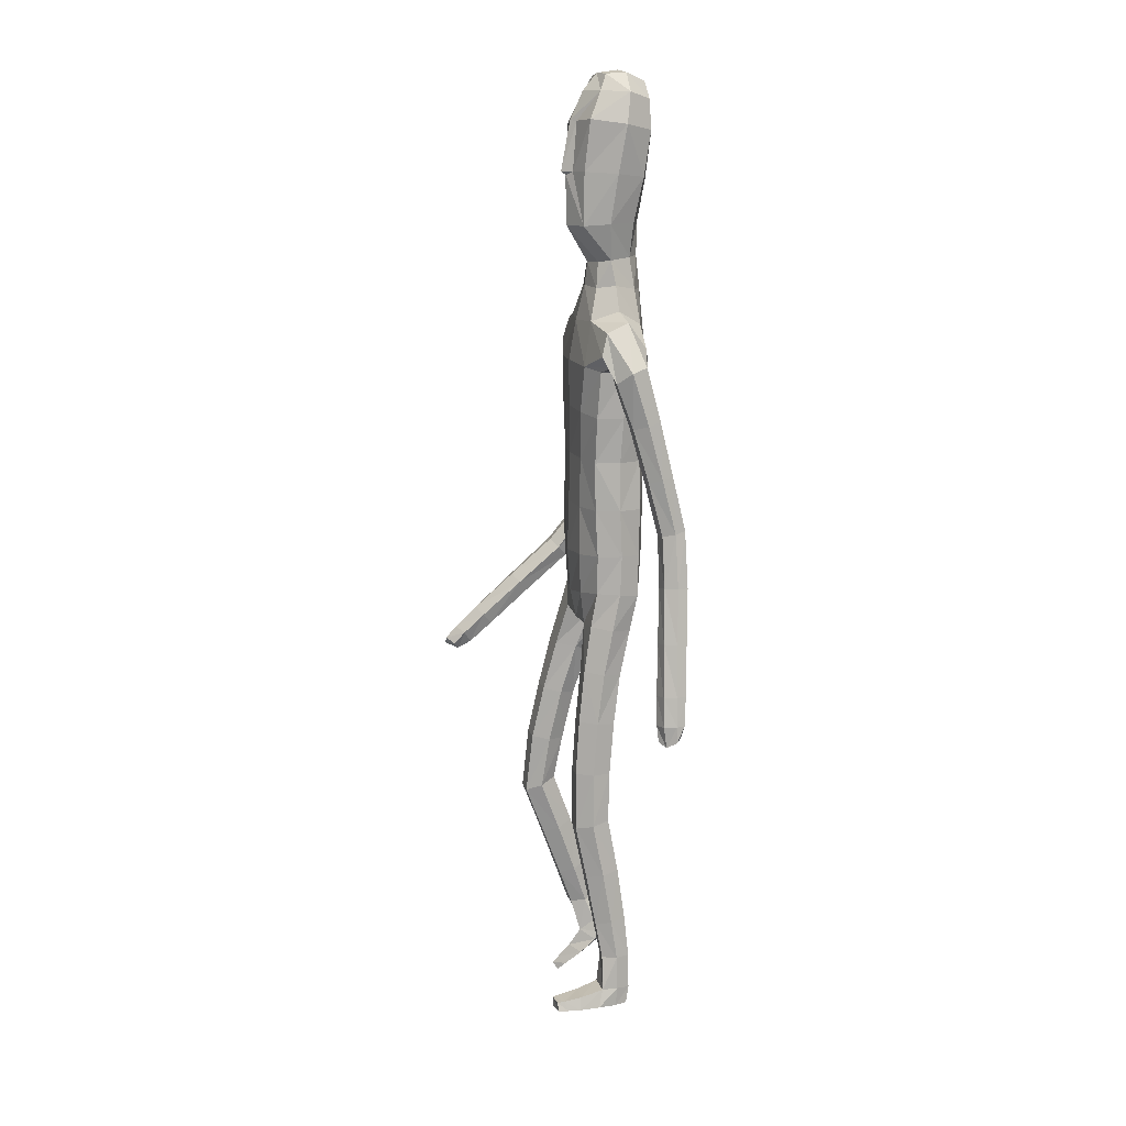
<metadata>
{"format":"obj","ext":"obj","renderer":"f3d","projection":"perspective","resolution":1024,"background":"white","views":[{"elev":13.6,"azim":76.4,"up":"+Y"}]}
</metadata>
<code>
o Group1
v -0.03542 3.152 -0.1905
v 0.2323 0.01408 -0.04979
v 0.1988 0.01629 -0.008321
v 0.1934 0.07269 -0.01514
v 0.2209 0.06986 -0.06132
v 0.275 0.01077 -0.03912
v 0.2483 0.01115 -0.009222
v 0.2699 0.07014 -0.04995
v 0.23 0.04125 0.2287
v 0.2259 0.04609 0.1998
v 0.2158 0.007794 0.187
v 0.2292 0.00884 0.2294
v 0.2793 0.03927 0.2227
v 0.2827 0.04227 0.1965
v 0.2902 0.008107 0.2197
v 0.4815 1.079 -0.1604
v 0.4652 1.059 -0.1257
v 0.4254 1.074 -0.1642
v 0.4657 1.09 -0.1766
v 0.4789 1.136 -0.1593
v 0.4662 1.134 -0.116
v 0.4734 1.136 -0.1884
v 0.2714 0.006591 0.1586
v 0.2818 0.07303 0.05199
v 0.2967 0.0103 0.06845
v 0.29 0.009647 0.004502
v 0.2881 0.07586 -0.002079
v 0.2871 0.05355 0.1362
v 0.2988 0.008503 0.1402
v 0.2825 0.194 -0.000798
v 0.2597 0.1933 0.04924
v 0.2058 0.1864 0.04372
v 0.2017 0.07579 0.05509
v 0.2157 0.05641 0.1305
v 0.1862 0.1852 -0.008921
v 0.2013 0.01096 0.03334
v 0.2029 0.005635 0.1094
v 0.4355 1.073 -0.1059
v 0.4088 1.076 -0.1375
v 0.4242 1.129 -0.1018
v 0.3917 1.132 -0.135
v 0.04008 3.328 -0.1444
v 0.07017 3.27 -0.1543
v 0.05483 3.358 -0.07509
v 0.1157 3.294 -0.07435
v 0.1115 1.434 0.08422
v 0.1398 1.276 0.1026
v 0.2115 1.279 0.1068
v 0.2051 1.442 0.08164
v 0.209 1.563 0.06085
v 0.1155 1.548 0.09769
v 0.1018 1.412 0.000559
v 0.1184 1.272 0.03071
v 0.113 1.425 -0.06958
v 0.1126 1.548 -0.1107
v 0.2058 1.546 -0.0887
v 0.2054 1.421 -0.06126
v 0.148 1.257 -0.02772
v 0.4117 1.123 -0.1788
v 0.2685 0.00558 0.02477
v 0.2931 0.008026 0.1851
v 0.1212 2.503 -0.1142
v 0.08169 2.622 -0.1031
v 0.04214 3.353 -0.005957
v 0.0708 3.297 0.01944
v 0.1614 2.366 0.09653
v 0.2296 2.354 0.05522
v 0.2851 2.375 0.03287
v 0.2838 2.414 0.06546
v 0.1264 2.203 0.1018
v 0.2174 2.192 0.06465
v 0.1306 2.519 0.06668
v 0.2701 2.493 0.0448
v 0.3221 2.325 0.024
v 0.3597 2.364 -0.0232
v 0.2529 2.525 -0.03484
v 0.1652 2.555 -0.02536
v 0.347 2.382 -0.07618
v 0.3634 2.181 -0.07983
v 0.3558 2.195 -0.1231
v 0.2673 2.361 -0.1005
v 0.2419 2.433 -0.1019
v 0.2807 2.189 -0.1364
v 0.3661 2.004 -0.1667
v 0.2956 1.998 -0.1727
v 0.2532 2.175 -0.08603
v 0.2322 2.34 -0.04734
v 0.2719 1.986 -0.1269
v 0.3058 1.807 -0.211
v 0.2842 1.797 -0.1678
v 0.2972 1.978 -0.0839
v 0.2794 2.165 -0.03468
v 0.3112 1.789 -0.1295
v 0.3096 1.599 -0.168
v 0.3377 1.606 -0.1302
v 0.3587 1.792 -0.1334
v 0.3468 1.981 -0.08549
v 0.3841 1.613 -0.1364
v 0.3718 1.414 -0.1169
v 0.4175 1.421 -0.1263
v 0.404 1.614 -0.1795
v 0.3793 1.803 -0.1756
v 0.4354 1.421 -0.1702
v 0.4497 1.239 -0.118
v 0.4645 1.239 -0.1626
v 0.4303 1.421 -0.2051
v 0.3994 1.613 -0.2156
v 0.4592 1.239 -0.1958
v 0.3878 1.225 -0.1851
v 0.3592 1.407 -0.1976
v 0.3738 1.226 -0.1398
v 0.3418 1.407 -0.1526
v 0.405 1.234 -0.1058
v 0.3295 1.6 -0.2129
v 0.3749 1.813 -0.2105
v 0.371 1.993 -0.1287
v 0.3349 2.167 -0.03246
v 0.2726 2.312 0.01638
v 0.2803 2.373 -0.0392
v 0.2354 2.347 -0.03268
v 0.2066 2.391 -0.1114
v 0.2301 2.19 -0.02723
v 0.1908 2.196 -0.1133
v 0.2224 2.033 -0.01758
v 0.1841 2.031 -0.09739
v 0.2045 2.032 0.0681
v 0.206 1.862 0.06685
v 0.2312 1.863 -0.0167
v 0.1126 2.036 0.09828
v 0.1121 1.863 0.1021
v 0.1188 1.69 0.1038
v 0.2106 1.698 0.05914
v 0.2334 1.699 -0.02319
v 0.2384 1.56 -0.01631
v 0.1997 1.693 -0.09358
v 0.2442 1.43 0.01096
v 0.248 1.271 0.04283
v 0.2182 1.258 -0.02287
v 0.2541 1.091 0.06829
v 0.2326 1.083 0.002895
v 0.22 1.096 0.1278
v 0.229 0.9033 0.1422
v 0.2617 0.9023 0.08397
v 0.1546 1.094 0.1243
v 0.1655 0.9006 0.1404
v 0.1311 1.088 0.0613
v 0.1422 0.8964 0.07943
v 0.1657 1.082 0.004704
v 0.1765 0.8954 0.02186
v 0.2408 0.8986 0.01963
v 0.2478 0.7206 0.0257
v 0.1856 0.7175 0.02757
v 0.2695 0.7097 0.08692
v 0.2745 0.5186 0.05014
v 0.253 0.5285 -0.008924
v 0.2386 0.6973 0.1437
v 0.2453 0.5075 0.1061
v 0.1764 0.6948 0.1424
v 0.1853 0.5057 0.1045
v 0.1533 0.7048 0.08402
v 0.1634 0.5153 0.04742
v 0.1934 0.527 -0.008276
v 0.2014 0.3405 -0.03724
v 0.1751 0.3299 0.01459
v 0.2566 0.3417 -0.0349
v 0.2626 0.1937 -0.04999
v 0.2112 0.19 -0.05594
v 0.2775 0.3334 0.01948
v 0.2515 0.323 0.07231
v 0.1961 0.3201 0.06891
v 0.1118 1.696 -0.1258
v 0.108 1.863 -0.1305
v 0.1992 1.86 -0.09692
v 0.1019 2.034 -0.1348
v 0.1061 2.208 -0.1496
v 0.1078 2.376 -0.1462
v 0.08998 2.629 0.03711
v 0.1215 2.639 -0.02552
v 0.1067 2.725 -0.01121
v 0.07383 2.718 0.02705
v 0.0643 2.732 -0.08864
v 0.08274 2.853 -0.09834
v 0.1313 2.85 -0.002575
v 0.097 3.007 -0.1292
v 0.09313 3.165 -0.1545
v 0.1496 3.186 -0.05584
v 0.1453 3.02 -0.02614
v 0.1038 3.203 0.06296
v 0.09409 3.026 0.08142
v 0.09716 2.843 0.08488
v 0.2642 0.004464 0.08631
v 0.02928 3.025 0.1067
v 0.01638 3.196 0.08945
v -0.03931 3.332 -0.149
v -0.03867 3.268 -0.1746
v 6e-05 1.429 0.08549
v 0.000131 1.531 0.1075
v -0.000102 1.41 -0.01856
v -4.6e-05 1.559 -0.1177
v -0.00014 1.457 -0.07892
v 1.6e-05 2.617 -0.1431
v 1e-06 2.516 -0.1531
v -0.01515 3.298 0.0601
v -0.02366 3.356 0.009119
v -0.0324 3.366 -0.06813
v 0 2.209 0.1121
v 1e-06 2.371 0.1124
v 1e-06 2.512 0.08815
v -0 1.863 0.1127
v -0 2.039 0.1092
v 8.8e-05 1.684 0.1181
v 0 1.865 -0.1401
v 2e-06 1.701 -0.1335
v 0 2.036 -0.1456
v 0 2.217 -0.1593
v 1e-06 2.386 -0.1664
v 0.000268 2.634 0.0562
v -0.01244 2.854 -0.1368
v -0.000929 2.735 -0.1303
v -0.02486 3 -0.1683
v -0.03419 3.152 -0.1906
v 0.006534 3.026 0.1431
v -0.005173 3.197 0.1087
v 0.01074 2.843 0.1254
v 0.001675 2.714 0.04716
v -0.1735 0.1177 -0.1037
v -0.1488 0.1034 -0.05896
v -0.1704 0.1472 -0.03201
v -0.1889 0.1647 -0.079
v -0.2103 0.09793 -0.1136
v -0.1902 0.08679 -0.08091
v -0.2337 0.1468 -0.08686
v -0.2179 -0.03731 0.1232
v -0.2127 -0.01433 0.1053
v -0.185 -0.03118 0.07914
v -0.2028 -0.06099 0.107
v -0.2599 -0.04838 0.09913
v -0.2609 -0.03053 0.07948
v -0.2552 -0.072 0.07636
v -0.3403 1.255 0.4749
v -0.3232 1.267 0.513
v -0.2839 1.255 0.4727
v -0.3253 1.253 0.4551
v -0.3444 1.296 0.4358
v -0.3333 1.327 0.4671
v -0.3377 1.276 0.4148
v -0.2301 -0.02922 0.03598
v -0.2553 0.08361 -0.01419
v -0.2426 0.02373 -0.04028
v -0.2283 0.06562 -0.08689
v -0.2572 0.1181 -0.05391
v -0.2621 0.01468 0.03774
v -0.2529 -0.02367 0.01271
v -0.2832 0.235 0.00774
v -0.2613 0.2252 0.0572
v -0.2078 0.2195 0.05196
v -0.1867 0.1055 0.02063
v -0.1994 0.03983 0.06177
v -0.1872 0.2284 0.000435
v -0.154 0.07248 -0.03094
v -0.1627 0.01996 0.02367
v -0.2961 1.294 0.5157
v -0.2688 1.277 0.4894
v -0.2916 1.338 0.4787
v -0.2583 1.32 0.4515
v -0.1152 3.321 -0.1279
v -0.1408 3.259 -0.1318
v -0.1179 3.349 -0.0567
v -0.1707 3.28 -0.04387
v -0.1111 1.444 0.08883
v -0.1401 1.291 0.1274
v -0.2118 1.295 0.1317
v -0.2047 1.453 0.08642
v -0.2082 1.569 0.05208
v -0.1147 1.556 0.09063
v -0.1021 1.412 0.008477
v -0.1193 1.278 0.05649
v -0.1137 1.417 -0.06259
v -0.1129 1.537 -0.1158
v -0.206 1.536 -0.09442
v -0.2062 1.415 -0.05278
v -0.1494 1.256 0.00053
v -0.2754 1.281 0.4272
v -0.21 0.05568 -0.06552
v -0.2534 -0.05092 0.04883
v -0.1212 2.503 -0.1142
v -0.08169 2.622 -0.1031
v -0.09061 3.347 0.008173
v -0.1077 3.288 0.03843
v -0.1614 2.366 0.09653
v -0.2298 2.355 0.05509
v -0.2852 2.378 0.03381
v -0.284 2.416 0.06574
v -0.1264 2.203 0.1018
v -0.2174 2.192 0.06465
v -0.1306 2.519 0.06668
v -0.2703 2.493 0.04434
v -0.3131 2.334 0.05184
v -0.3514 2.359 -0.003142
v -0.2531 2.524 -0.0357
v -0.1652 2.555 -0.02536
v -0.3378 2.366 -0.05838
v -0.3385 2.169 -0.01812
v -0.3301 2.173 -0.06316
v -0.2562 2.348 -0.07645
v -0.2419 2.433 -0.1024
v -0.2542 2.171 -0.07282
v -0.3234 1.977 -0.06299
v -0.2524 1.976 -0.06571
v -0.228 2.171 -0.01999
v -0.2224 2.342 -0.02009
v -0.23 1.977 -0.01783
v -0.2459 1.781 -0.06044
v -0.2255 1.782 -0.0154
v -0.2564 1.976 0.02532
v -0.2555 2.17 0.03172
v -0.2534 1.781 0.02292
v -0.2297 1.635 0.09637
v -0.2598 1.664 0.1201
v -0.3008 1.779 0.01724
v -0.306 1.974 0.02174
v -0.3064 1.659 0.1132
v -0.272 1.534 0.2655
v -0.3177 1.527 0.2564
v -0.3245 1.627 0.08309
v -0.3204 1.779 -0.02681
v -0.3338 1.495 0.226
v -0.329 1.401 0.3913
v -0.3419 1.368 0.3604
v -0.3273 1.47 0.2012
v -0.3185 1.602 0.05742
v -0.3353 1.345 0.3366
v -0.2633 1.351 0.3502
v -0.2555 1.474 0.2123
v -0.2513 1.385 0.381
v -0.24 1.507 0.2435
v -0.2845 1.411 0.4015
v -0.2477 1.602 0.06507
v -0.3153 1.781 -0.06308
v -0.3291 1.974 -0.02364
v -0.3111 2.168 0.032
v -0.2628 2.325 0.04786
v -0.2801 2.375 -0.0379
v -0.2355 2.348 -0.03275
v -0.2066 2.391 -0.1114
v -0.2301 2.19 -0.02724
v -0.1908 2.196 -0.1133
v -0.2224 2.033 -0.01758
v -0.1841 2.031 -0.09739
v -0.2045 2.032 0.0681
v -0.2059 1.862 0.06527
v -0.2312 1.863 -0.01787
v -0.1126 2.036 0.09828
v -0.1121 1.863 0.1021
v -0.1185 1.692 0.09922
v -0.2102 1.699 0.05314
v -0.2332 1.698 -0.02908
v -0.2382 1.558 -0.02414
v -0.1996 1.69 -0.09867
v -0.2443 1.433 0.01797
v -0.2488 1.279 0.06946
v -0.2195 1.258 0.005675
v -0.2557 1.103 0.1172
v -0.2347 1.087 0.05315
v -0.2212 1.116 0.1754
v -0.2312 0.926 0.2147
v -0.2642 0.9184 0.1568
v -0.1558 1.113 0.1717
v -0.1677 0.9229 0.2126
v -0.1328 1.099 0.1099
v -0.1448 0.9113 0.1517
v -0.1678 1.086 0.05467
v -0.1794 0.9034 0.09497
v -0.2437 0.9066 0.09298
v -0.2506 0.7496 0.1232
v -0.1884 0.7466 0.1252
v -0.2729 0.7289 0.1814
v -0.2767 0.5467 0.1128
v -0.2546 0.5665 0.05652
v -0.2426 0.7071 0.2356
v -0.2481 0.5264 0.1665
v -0.1803 0.705 0.2346
v -0.1881 0.525 0.1653
v -0.1566 0.7248 0.1791
v -0.1656 0.5441 0.1109
v -0.195 0.5651 0.05761
v -0.2019 0.3861 -0.002523
v -0.1761 0.3669 0.04707
v -0.2572 0.3868 -0.000662
v -0.2627 0.2434 -0.04008
v -0.2115 0.2416 -0.04515
v -0.2786 0.3694 0.05129
v -0.2531 0.3502 0.1019
v -0.1977 0.3481 0.09872
v -0.1118 1.693 -0.1292
v -0.108 1.863 -0.1305
v -0.1992 1.86 -0.09761
v -0.1019 2.034 -0.1348
v -0.1061 2.208 -0.1496
v -0.1078 2.376 -0.1462
v -0.08983 2.629 0.03718
v -0.1213 2.638 -0.02531
v -0.1048 2.724 -0.008052
v -0.07106 2.717 0.02901
v -0.06452 2.731 -0.08722
v -0.09891 2.845 -0.08113
v -0.1287 2.839 0.02087
v -0.1359 2.995 -0.1044
v -0.1529 3.153 -0.1283
v -0.1892 3.17 -0.01978
v -0.1625 3.005 0.006613
v -0.1213 3.191 0.08692
v -0.09088 3.017 0.101
v -0.07975 2.835 0.1004
v -0.2135 0.01705 -0.01754
v -0.02271 3.022 0.1121
v -0.03011 3.194 0.0944
v 0.005247 3.013 0.1265
f 2 3 5
f 2 6 3
f 2 5 6
f 9 10 11
f 9 13 14
f 9 12 15
f 16 17 19
f 16 20 17
f 16 19 22
f 12 11 23
f 24 25 27
f 24 28 29
f 24 27 30
f 24 31 32
f 24 33 28
f 33 32 4
f 33 4 3
f 33 36 34
f 38 39 17
f 38 40 41
f 38 17 40
f 42 43 194
f 42 44 43
f 46 47 48
f 46 49 50
f 46 52 47
f 46 51 196
f 46 196 198
f 54 55 57
f 54 200 199
f 54 52 200
f 54 58 53
f 19 18 22
f 7 60 3
f 7 6 60
f 61 14 13
f 61 29 14
f 61 15 23
f 62 202 201
f 39 41 18
f 64 204 65
f 64 44 204
f 64 65 45
f 66 67 68
f 66 70 67
f 66 207 206
f 66 72 208
f 66 69 72
f 73 69 74
f 73 76 72
f 73 75 76
f 78 75 79
f 78 81 76
f 78 80 83
f 83 80 85
f 83 86 81
f 83 85 88
f 88 85 90
f 88 91 86
f 88 90 93
f 93 90 95
f 93 96 91
f 93 95 98
f 98 95 100
f 98 101 102
f 98 100 103
f 103 100 105
f 103 106 107
f 103 105 106
f 108 105 20
f 108 109 106
f 108 22 59
f 109 111 112
f 109 59 111
f 111 113 112
f 111 41 40
f 113 104 99
f 113 40 21
f 112 94 114
f 112 99 94
f 114 107 110
f 114 89 115
f 114 94 89
f 115 102 101
f 115 84 102
f 115 89 84
f 116 97 102
f 116 79 117
f 116 84 80
f 117 92 97
f 117 74 92
f 117 79 75
f 118 87 92
f 118 68 87
f 118 74 68
f 119 82 87
f 119 120 82
f 119 68 67
f 120 122 121
f 120 67 71
f 122 124 123
f 122 71 126
f 126 127 128
f 126 129 127
f 126 71 129
f 129 210 130
f 129 70 210
f 209 211 130
f 211 197 131
f 131 132 130
f 131 51 132
f 132 133 127
f 132 50 133
f 134 56 133
f 134 136 56
f 134 50 49
f 136 137 57
f 136 49 48
f 137 139 138
f 137 48 139
f 141 142 139
f 141 144 142
f 141 48 47
f 144 146 145
f 144 47 53
f 146 148 149
f 146 53 148
f 148 140 150
f 148 58 140
f 150 151 152
f 150 143 153
f 150 140 143
f 153 154 155
f 153 156 154
f 153 143 156
f 156 158 157
f 156 142 145
f 158 160 161
f 158 145 147
f 160 152 161
f 160 147 149
f 162 163 164
f 162 155 165
f 162 152 155
f 165 166 167
f 165 168 166
f 165 155 168
f 168 169 30
f 168 154 169
f 169 170 32
f 169 157 170
f 170 164 35
f 170 159 161
f 166 8 167
f 166 30 8
f 167 35 164
f 167 5 35
f 138 58 54
f 135 171 172
f 135 56 171
f 135 173 128
f 171 213 212
f 171 55 213
f 212 214 172
f 214 215 174
f 215 216 175
f 175 123 125
f 175 176 121
f 174 125 173
f 173 125 128
f 104 21 20
f 72 177 217
f 72 77 178
f 178 179 177
f 178 63 179
f 178 77 62
f 181 182 183
f 181 219 218
f 181 63 219
f 218 220 182
f 220 1 184
f 1 195 185
f 185 186 184
f 185 43 45
f 186 188 189
f 186 45 188
f 188 193 192
f 188 65 193
f 222 418 192
f 224 225 180
f 225 217 177
f 190 183 187
f 190 180 179
f 187 183 184
f 205 44 194
f 216 202 62
f 62 82 176
f 62 77 82
f 60 191 37
f 60 26 191
f 191 23 11
f 191 25 23
f 37 11 10
f 34 10 14
f 26 6 8
f 193 223 222
f 418 224 190
f 226 229 228
f 226 227 230
f 226 230 229
f 233 236 235
f 233 234 238
f 233 237 239
f 240 243 241
f 240 241 244
f 240 244 246
f 236 239 247
f 248 251 249
f 248 249 253
f 248 255 254
f 248 257 256
f 248 252 257
f 257 228 259
f 257 260 227
f 257 258 260
f 262 241 263
f 262 263 265
f 262 264 241
f 266 194 267
f 266 267 268
f 270 273 272
f 270 275 274
f 270 271 276
f 270 196 275
f 270 276 198
f 278 281 279
f 278 279 199
f 278 200 276
f 278 276 277
f 243 246 242
f 231 227 284
f 231 284 230
f 285 239 237
f 285 238 253
f 285 253 247
f 286 287 201
f 263 242 265
f 288 289 204
f 288 204 268
f 288 268 269
f 290 293 292
f 290 291 294
f 290 294 206
f 290 207 208
f 290 296 293
f 297 299 298
f 297 296 300
f 297 300 299
f 302 304 303
f 302 300 305
f 302 305 307
f 307 309 304
f 307 305 310
f 307 310 312
f 312 314 309
f 312 310 315
f 312 315 317
f 317 319 314
f 317 315 320
f 317 320 322
f 322 324 319
f 322 320 326
f 322 325 327
f 327 329 324
f 327 325 331
f 327 330 329
f 332 246 244
f 332 330 333
f 332 333 283
f 333 334 336
f 333 335 283
f 335 336 337
f 335 337 264
f 337 323 328
f 337 328 245
f 336 334 338
f 336 318 323
f 338 334 331
f 338 331 339
f 338 313 318
f 339 331 325
f 339 326 308
f 339 308 313
f 340 326 321
f 340 321 341
f 340 303 304
f 341 321 316
f 341 316 298
f 341 298 299
f 342 316 311
f 342 311 343
f 342 292 293
f 343 311 306
f 343 306 344
f 343 344 291
f 344 345 346
f 344 346 291
f 346 347 348
f 346 348 350
f 350 348 352
f 350 351 353
f 350 353 295
f 353 354 210
f 353 210 294
f 209 354 211
f 211 355 197
f 355 354 356
f 355 356 275
f 356 351 357
f 356 357 358
f 358 357 280
f 358 280 360
f 358 360 273
f 360 281 361
f 360 361 272
f 361 362 363
f 361 363 272
f 365 363 366
f 365 366 368
f 365 368 271
f 368 369 370
f 368 370 277
f 370 371 373
f 370 372 277
f 372 373 374
f 372 364 282
f 374 373 376
f 374 375 377
f 374 367 364
f 377 375 379
f 377 378 380
f 377 380 367
f 380 381 382
f 380 382 369
f 382 383 385
f 382 384 371
f 384 385 386
f 384 376 373
f 386 385 388
f 386 387 389
f 386 379 376
f 389 387 390
f 389 390 392
f 389 392 379
f 392 254 393
f 392 393 378
f 393 255 256
f 393 394 381
f 394 256 259
f 394 388 385
f 390 391 229
f 390 232 254
f 391 387 388
f 391 259 228
f 362 281 278
f 359 397 396
f 359 395 280
f 359 357 352
f 395 396 212
f 395 213 279
f 212 396 214
f 214 398 215
f 215 399 216
f 399 398 349
f 399 347 345
f 398 396 397
f 397 352 349
f 328 329 244
f 296 208 217
f 296 401 402
f 402 401 404
f 402 403 287
f 402 287 286
f 405 403 407
f 405 406 219
f 405 219 201
f 218 406 220
f 220 408 221
f 221 409 195
f 409 408 410
f 409 410 269
f 410 411 413
f 410 412 269
f 412 413 416
f 412 417 289
f 222 416 418
f 224 414 404
f 225 404 401
f 414 413 411
f 414 407 403
f 411 408 407
f 205 194 268
f 216 400 286
f 286 400 306
f 286 306 301
f 284 260 261
f 284 415 250
f 415 261 235
f 415 247 249
f 261 258 234
f 258 252 238
f 250 251 232
f 417 416 222
f 224 418 414
f 3 4 5
f 6 7 3
f 5 8 6
f 12 9 11
f 10 9 14
f 13 9 15
f 17 18 19
f 20 21 17
f 20 16 22
f 15 12 23
f 25 26 27
f 25 24 29
f 31 24 30
f 33 24 32
f 33 34 28
f 32 35 4
f 36 33 3
f 36 37 34
f 39 18 17
f 39 38 41
f 17 21 40
f 43 195 194
f 44 45 43
f 49 46 48
f 51 46 50
f 52 53 47
f 51 197 196
f 52 46 198
f 55 56 57
f 55 54 199
f 52 198 200
f 52 54 53
f 18 59 22
f 60 36 3
f 6 26 60
f 15 61 13
f 29 28 14
f 29 61 23
f 63 62 201
f 41 59 18
f 204 203 65
f 44 205 204
f 44 64 45
f 69 66 68
f 70 71 67
f 70 66 206
f 207 66 208
f 69 73 72
f 75 73 74
f 76 77 72
f 75 78 76
f 80 78 79
f 81 82 76
f 81 78 83
f 80 84 85
f 86 87 81
f 86 83 88
f 85 89 90
f 91 92 86
f 91 88 93
f 90 94 95
f 96 97 91
f 96 93 98
f 95 99 100
f 96 98 102
f 101 98 103
f 100 104 105
f 101 103 107
f 105 108 106
f 22 108 20
f 109 110 106
f 109 108 59
f 110 109 112
f 59 41 111
f 113 99 112
f 113 111 40
f 104 100 99
f 104 113 21
f 110 112 114
f 99 95 94
f 107 106 110
f 107 114 115
f 94 90 89
f 107 115 101
f 84 116 102
f 89 85 84
f 97 96 102
f 97 116 117
f 79 116 80
f 92 91 97
f 74 118 92
f 74 117 75
f 87 86 92
f 68 119 87
f 74 69 68
f 82 81 87
f 120 121 82
f 120 119 67
f 122 123 121
f 122 120 71
f 124 125 123
f 124 122 126
f 124 126 128
f 129 130 127
f 71 70 129
f 210 209 130
f 70 206 210
f 211 131 130
f 197 51 131
f 132 127 130
f 51 50 132
f 133 128 127
f 50 134 133
f 56 135 133
f 136 57 56
f 136 134 49
f 137 138 57
f 137 136 48
f 139 140 138
f 48 141 139
f 142 143 139
f 144 145 142
f 144 141 47
f 146 147 145
f 146 144 53
f 147 146 149
f 53 58 148
f 149 148 150
f 58 138 140
f 149 150 152
f 151 150 153
f 140 139 143
f 151 153 155
f 156 157 154
f 143 142 156
f 158 159 157
f 158 156 145
f 159 158 161
f 160 158 147
f 152 162 161
f 152 160 149
f 161 162 164
f 163 162 165
f 152 151 155
f 163 165 167
f 168 30 166
f 155 154 168
f 169 31 30
f 154 157 169
f 31 169 32
f 157 159 170
f 32 170 35
f 164 170 161
f 8 5 167
f 30 27 8
f 163 167 164
f 5 4 35
f 57 138 54
f 173 135 172
f 56 55 171
f 133 135 128
f 172 171 212
f 55 199 213
f 214 174 172
f 215 175 174
f 216 176 175
f 174 175 125
f 123 175 121
f 172 174 173
f 125 124 128
f 105 104 20
f 208 72 217
f 177 72 178
f 179 180 177
f 63 181 179
f 63 178 62
f 179 181 183
f 182 181 218
f 63 201 219
f 220 184 182
f 1 185 184
f 195 43 185
f 186 187 184
f 186 185 45
f 187 186 189
f 45 65 188
f 189 188 192
f 65 203 223
f 193 65 223
f 190 224 180
f 180 225 177
f 189 190 187
f 183 190 179
f 183 182 184
f 44 42 194
f 176 216 62
f 82 121 176
f 77 76 82
f 36 60 37
f 26 25 191
f 37 191 11
f 25 29 23
f 34 37 10
f 28 34 14
f 27 26 8
f 192 193 222
f 192 418 190
f 189 192 190
f 227 226 228
f 227 231 230
f 230 232 229
f 234 233 235
f 237 233 238
f 236 233 239
f 243 242 241
f 241 245 244
f 243 240 246
f 235 236 247
f 251 250 249
f 252 248 253
f 251 248 254
f 255 248 256
f 252 258 257
f 256 257 259
f 228 257 227
f 258 261 260
f 241 242 263
f 264 262 265
f 264 245 241
f 194 195 267
f 267 269 268
f 271 270 272
f 273 270 274
f 271 277 276
f 196 197 275
f 196 270 198
f 281 280 279
f 200 278 199
f 200 198 276
f 282 278 277
f 246 283 242
f 227 260 284
f 284 250 230
f 238 285 237
f 238 252 253
f 239 285 247
f 202 286 201
f 242 283 265
f 289 203 204
f 204 205 268
f 289 288 269
f 291 290 292
f 291 295 294
f 207 290 206
f 296 290 208
f 296 297 293
f 293 297 298
f 296 301 300
f 300 302 299
f 299 302 303
f 300 306 305
f 304 302 307
f 309 308 304
f 305 311 310
f 309 307 312
f 314 313 309
f 310 316 315
f 314 312 317
f 319 318 314
f 315 321 320
f 319 317 322
f 324 323 319
f 325 322 326
f 324 322 327
f 329 328 324
f 330 327 331
f 330 332 329
f 329 332 244
f 330 334 333
f 246 332 283
f 335 333 336
f 335 265 283
f 336 323 337
f 265 335 264
f 323 324 328
f 264 337 245
f 318 336 338
f 318 319 323
f 334 330 331
f 313 338 339
f 313 314 318
f 326 339 325
f 326 340 308
f 308 309 313
f 326 320 321
f 303 340 341
f 308 340 304
f 321 315 316
f 316 342 298
f 303 341 299
f 316 310 311
f 292 342 343
f 298 342 293
f 311 305 306
f 306 345 344
f 292 343 291
f 345 347 346
f 346 295 291
f 347 349 348
f 295 346 350
f 351 350 352
f 351 354 353
f 353 294 295
f 354 209 210
f 210 206 294
f 354 355 211
f 355 275 197
f 354 351 356
f 356 274 275
f 351 352 357
f 274 356 358
f 357 359 280
f 280 281 360
f 274 358 273
f 281 362 361
f 273 360 272
f 362 364 363
f 363 365 272
f 363 367 366
f 366 369 368
f 272 365 271
f 369 371 370
f 271 368 277
f 372 370 373
f 372 282 277
f 364 372 374
f 364 362 282
f 375 374 376
f 367 374 377
f 367 363 364
f 378 377 379
f 378 381 380
f 380 366 367
f 381 383 382
f 366 380 369
f 384 382 385
f 369 382 371
f 376 384 386
f 371 384 373
f 387 386 388
f 379 386 389
f 379 375 376
f 387 391 390
f 390 254 392
f 392 378 379
f 254 255 393
f 393 381 378
f 394 393 256
f 394 383 381
f 388 394 259
f 383 394 385
f 232 390 229
f 232 251 254
f 259 391 388
f 229 391 228
f 282 362 278
f 395 359 396
f 395 279 280
f 397 359 352
f 213 395 212
f 213 199 279
f 396 398 214
f 398 399 215
f 399 400 216
f 347 399 349
f 400 399 345
f 349 398 397
f 352 348 349
f 245 328 244
f 401 296 217
f 301 296 402
f 403 402 404
f 403 405 287
f 301 402 286
f 406 405 407
f 406 218 219
f 287 405 201
f 406 408 220
f 408 409 221
f 409 267 195
f 408 411 410
f 267 409 269
f 412 410 413
f 412 289 269
f 417 412 416
f 417 223 289
f 223 203 289
f 225 224 404
f 217 225 401
f 407 414 411
f 404 414 403
f 408 406 407
f 194 266 268
f 202 216 286
f 400 345 306
f 306 300 301
f 415 284 261
f 415 249 250
f 247 415 235
f 247 253 249
f 235 261 234
f 234 258 238
f 230 250 232
f 223 417 222
f 418 416 414
f 416 413 414

</code>
